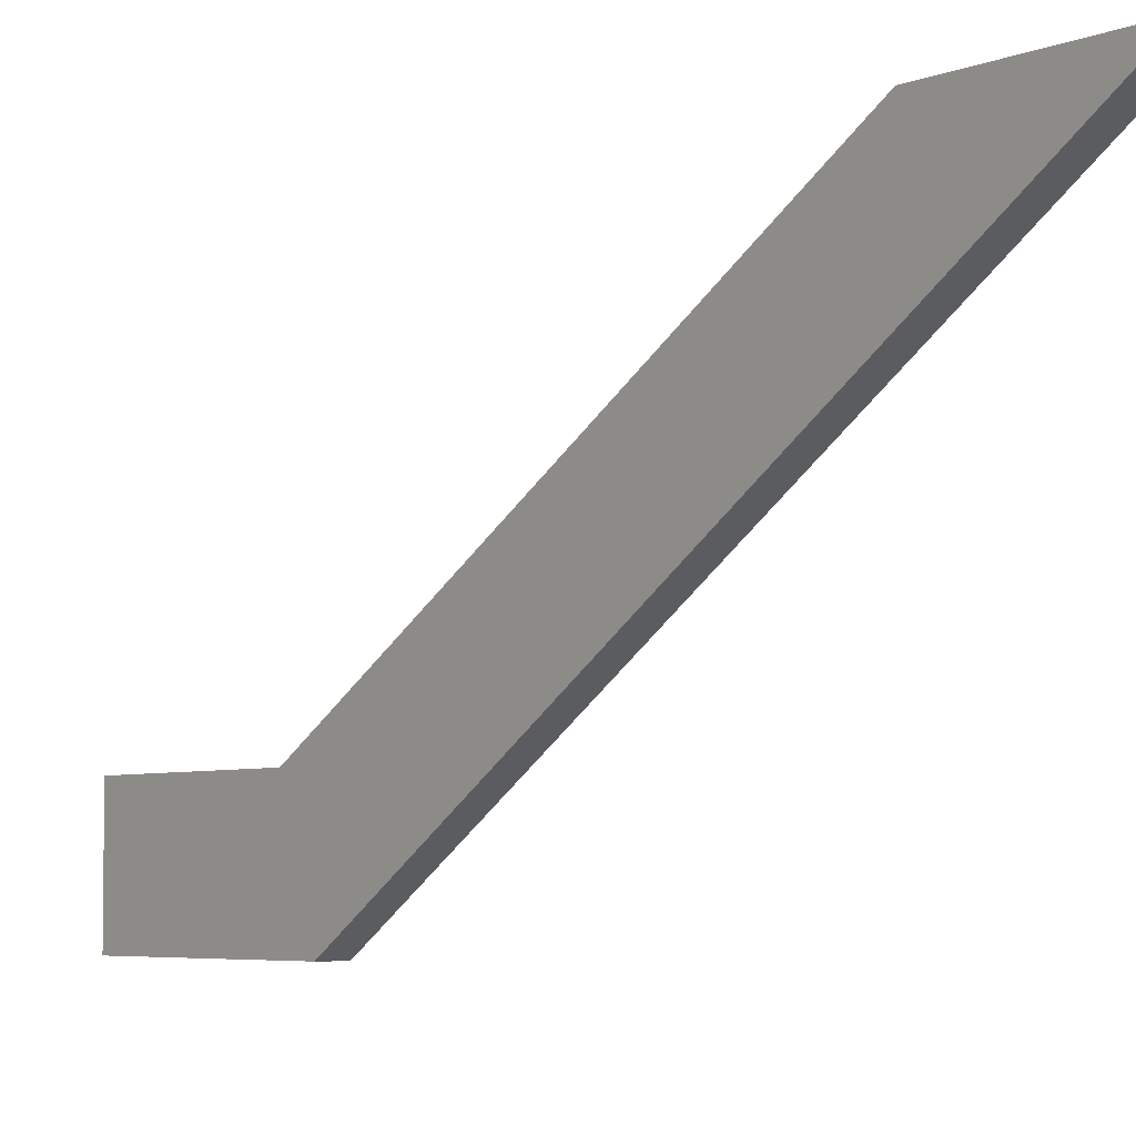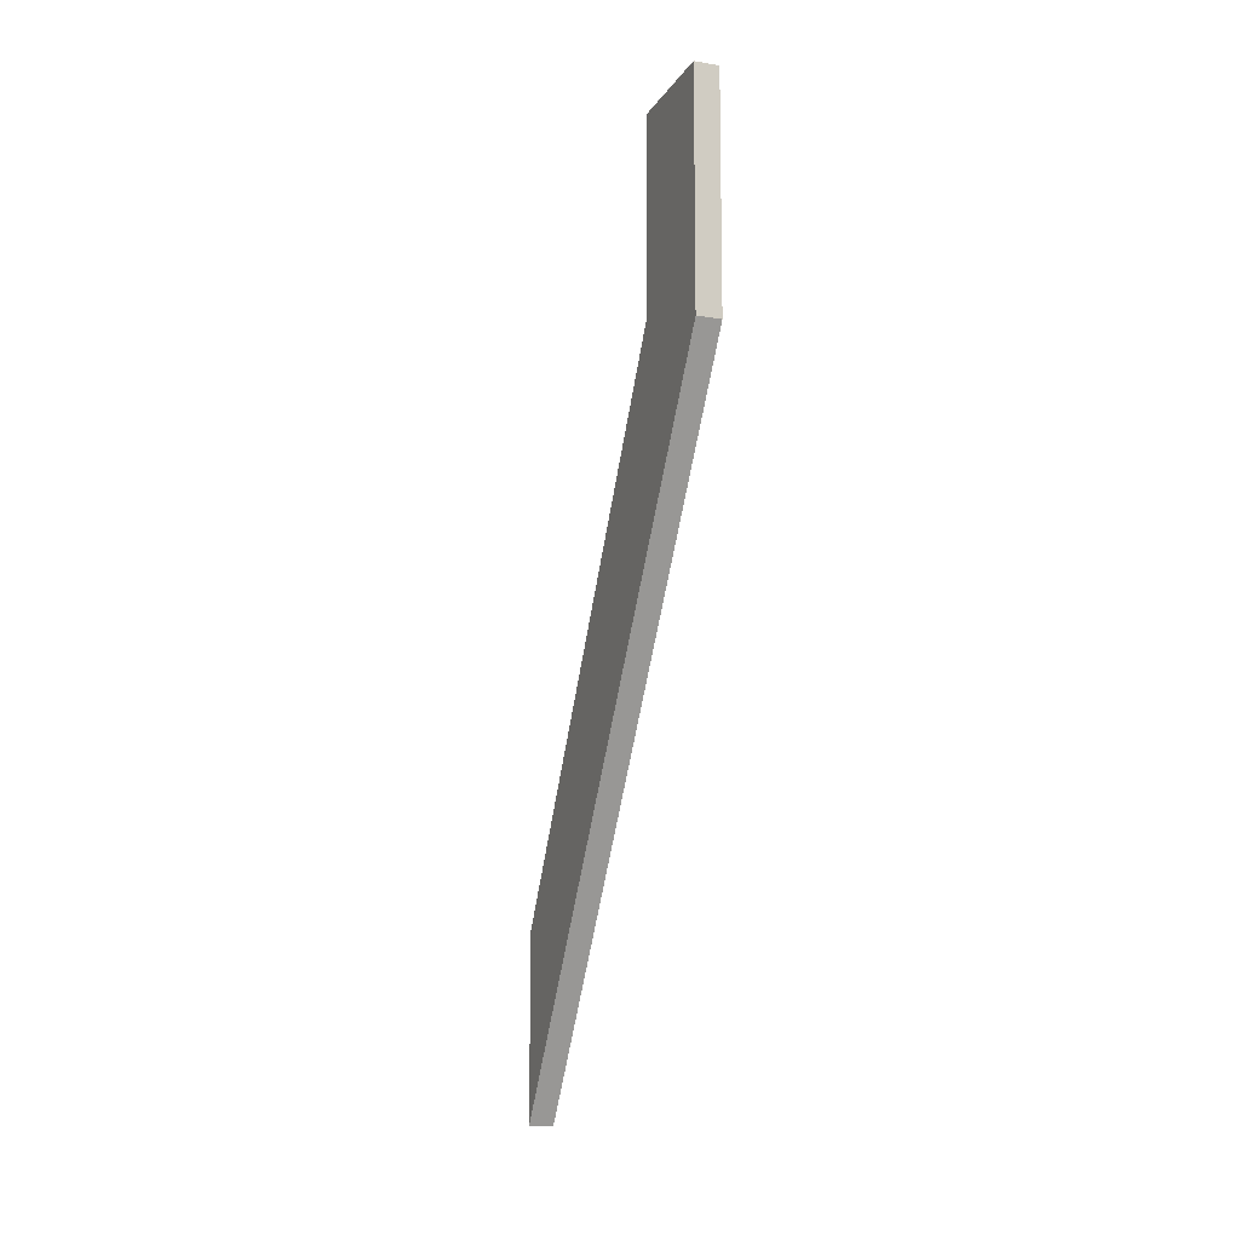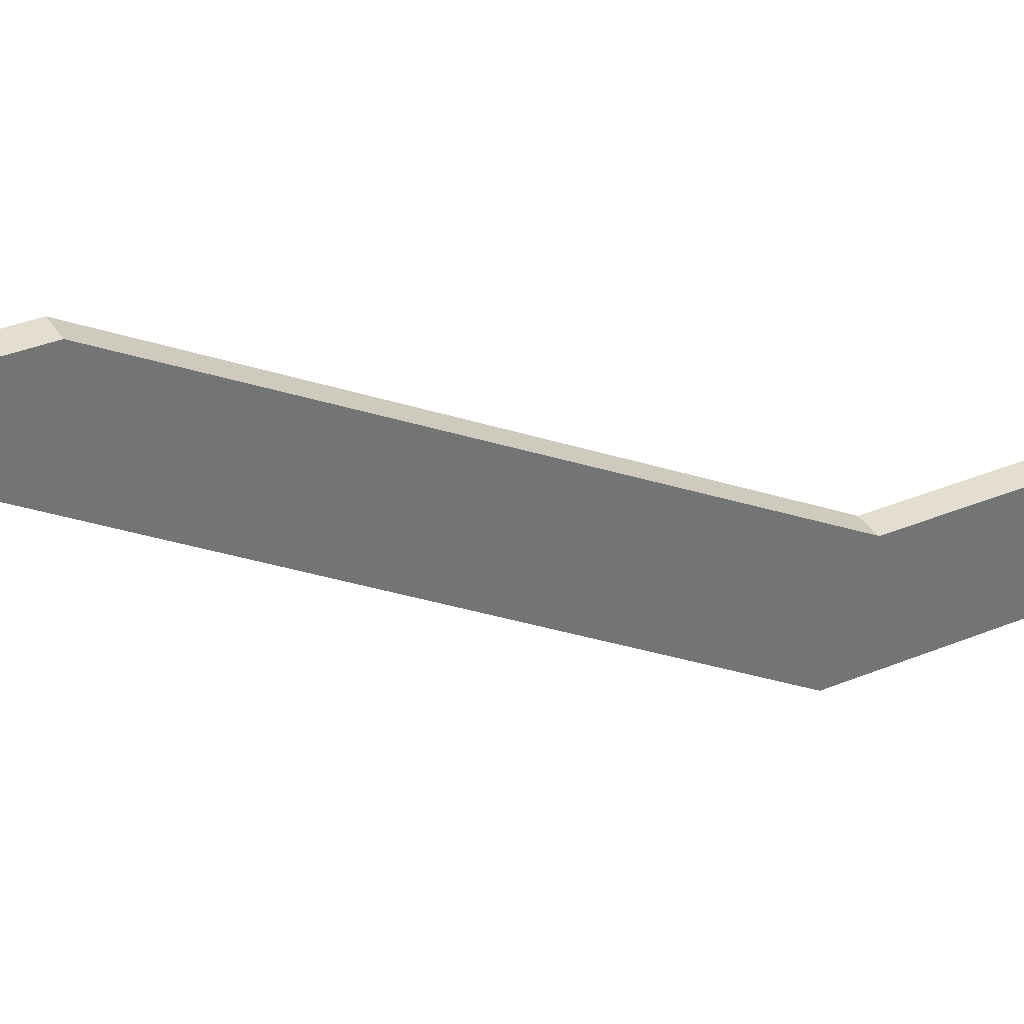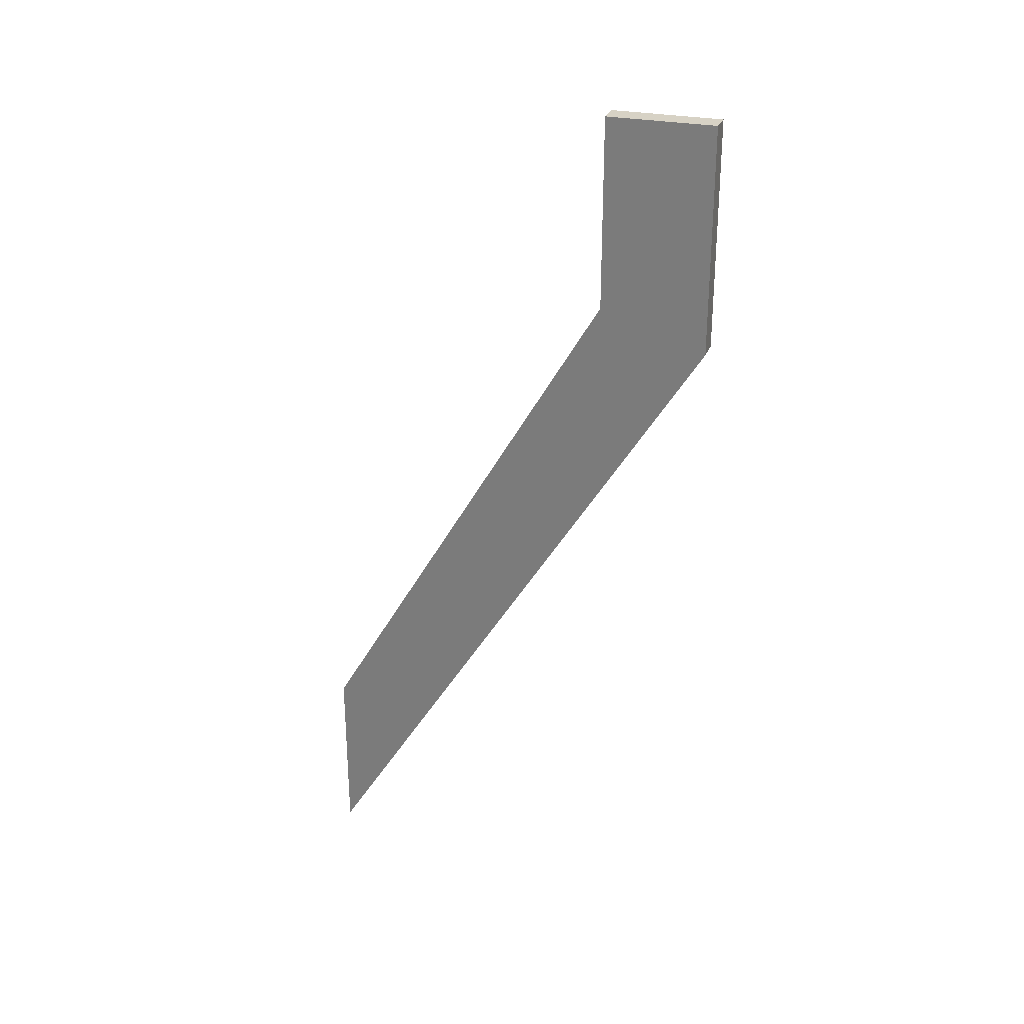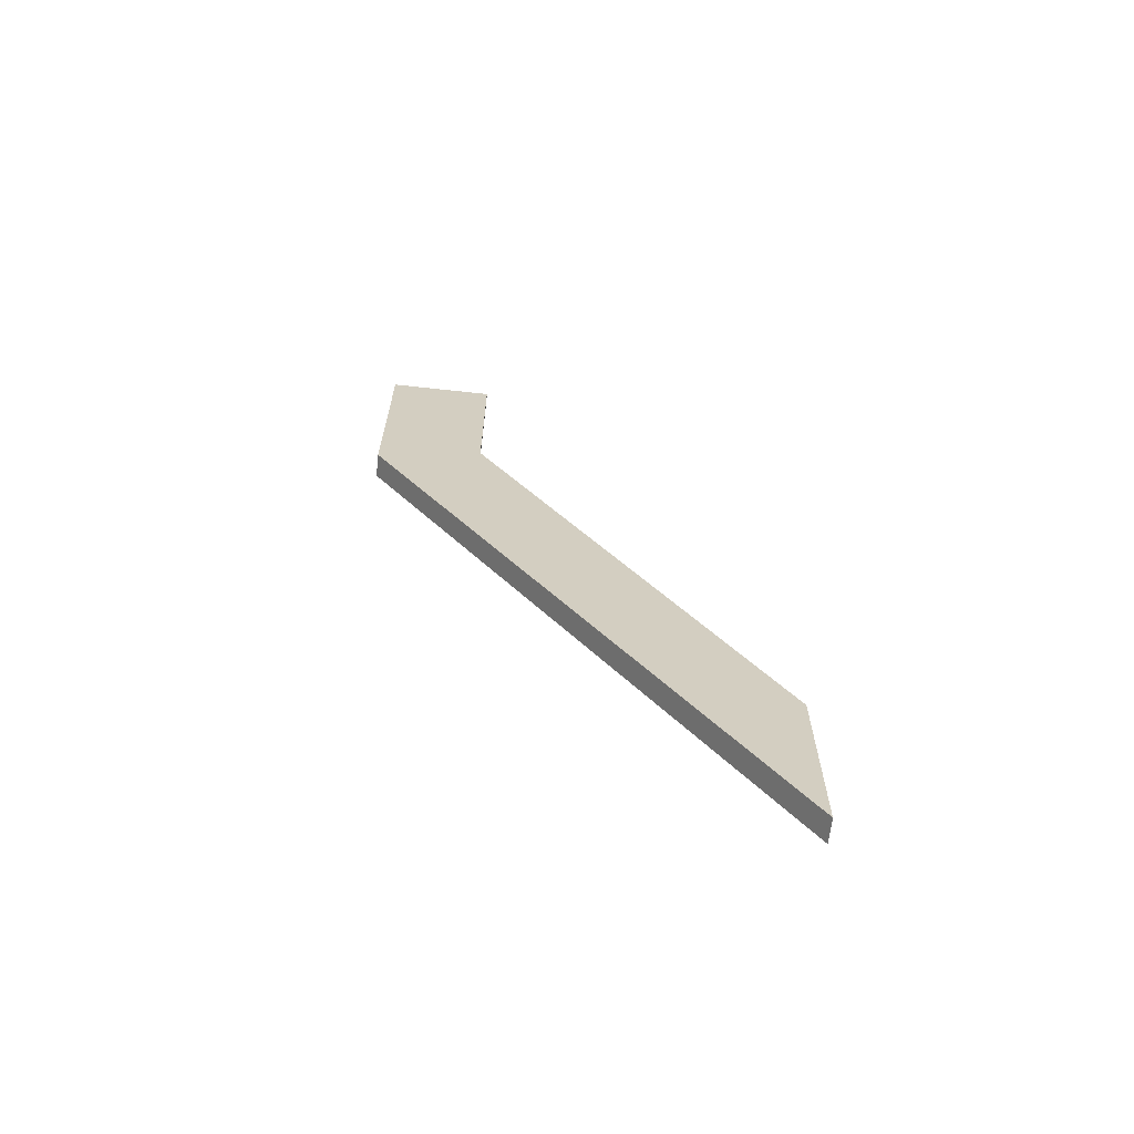
<metadata>
{"format":"obj","ext":"obj","renderer":"f3d","projection":"perspective","resolution":1024,"background":"white","views":[{"elev":-5.0,"azim":142.2,"up":"+Y"},{"elev":-12.6,"azim":-21.1,"up":"+Z"},{"elev":35.9,"azim":-118.3,"up":"+Y"},{"elev":27.6,"azim":-71.8,"up":"+Z"},{"elev":-65.5,"azim":83.7,"up":"+Z"}]}
</metadata>
<code>
o Cube.5840_0002
v -0.081 -0.231 -2.505
v -0.081 -0.204 -2.505
v -0.075 -0.231 -2.505
v -0.075 -0.204 -2.505
v -0.081 -0.204 -2.553
v -0.081 -0.231 -2.562
v -0.075 -0.204 -2.553
v -0.075 -0.231 -2.562
v -0.081 -0.129 -2.68
v -0.081 -0.129 -2.725
v -0.075 -0.129 -2.68
v -0.075 -0.129 -2.725
f 3 2 1
f 6 12 8
f 1 8 3
f 1 5 6
f 4 5 2
f 3 7 4
f 9 12 10
f 6 9 10
f 7 9 5
f 8 11 7
f 3 4 2
f 6 10 12
f 1 6 8
f 1 2 5
f 4 7 5
f 3 8 7
f 9 11 12
f 6 5 9
f 7 11 9
f 8 12 11

</code>
